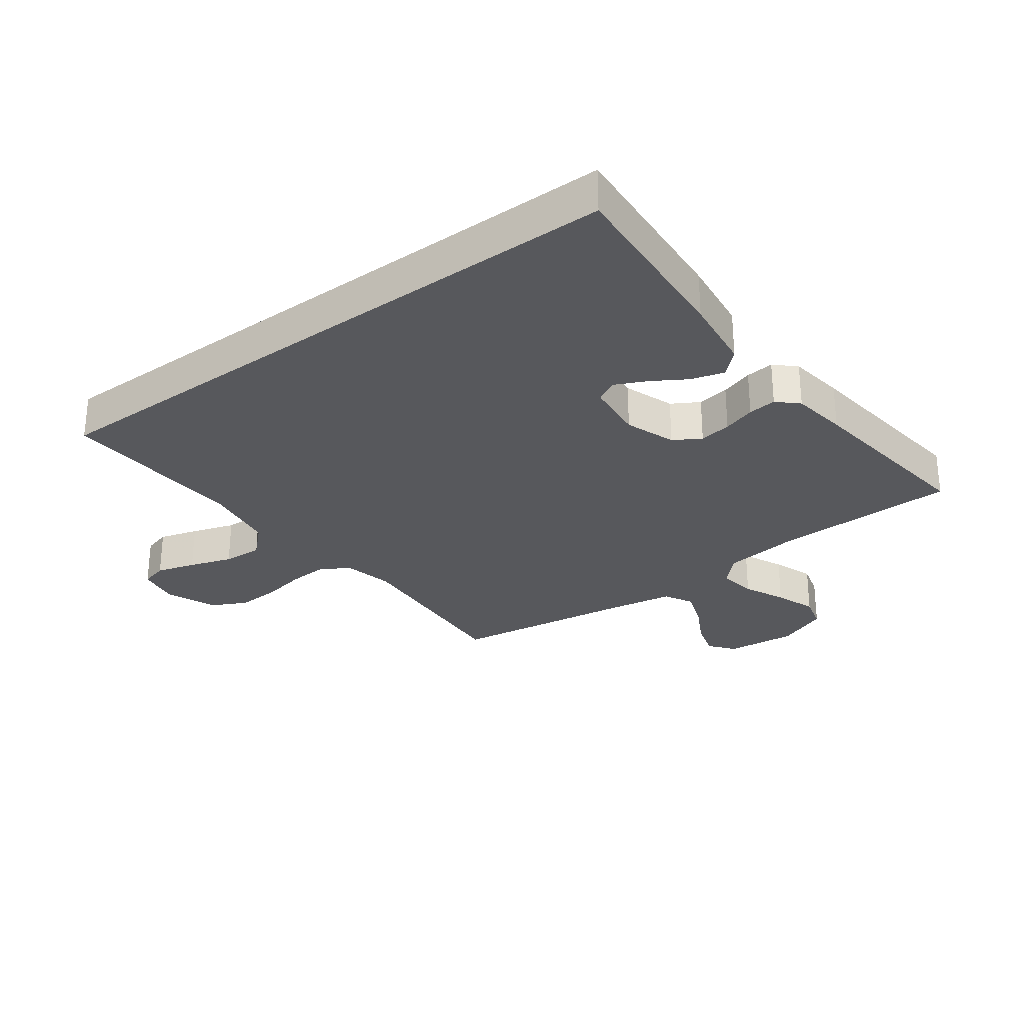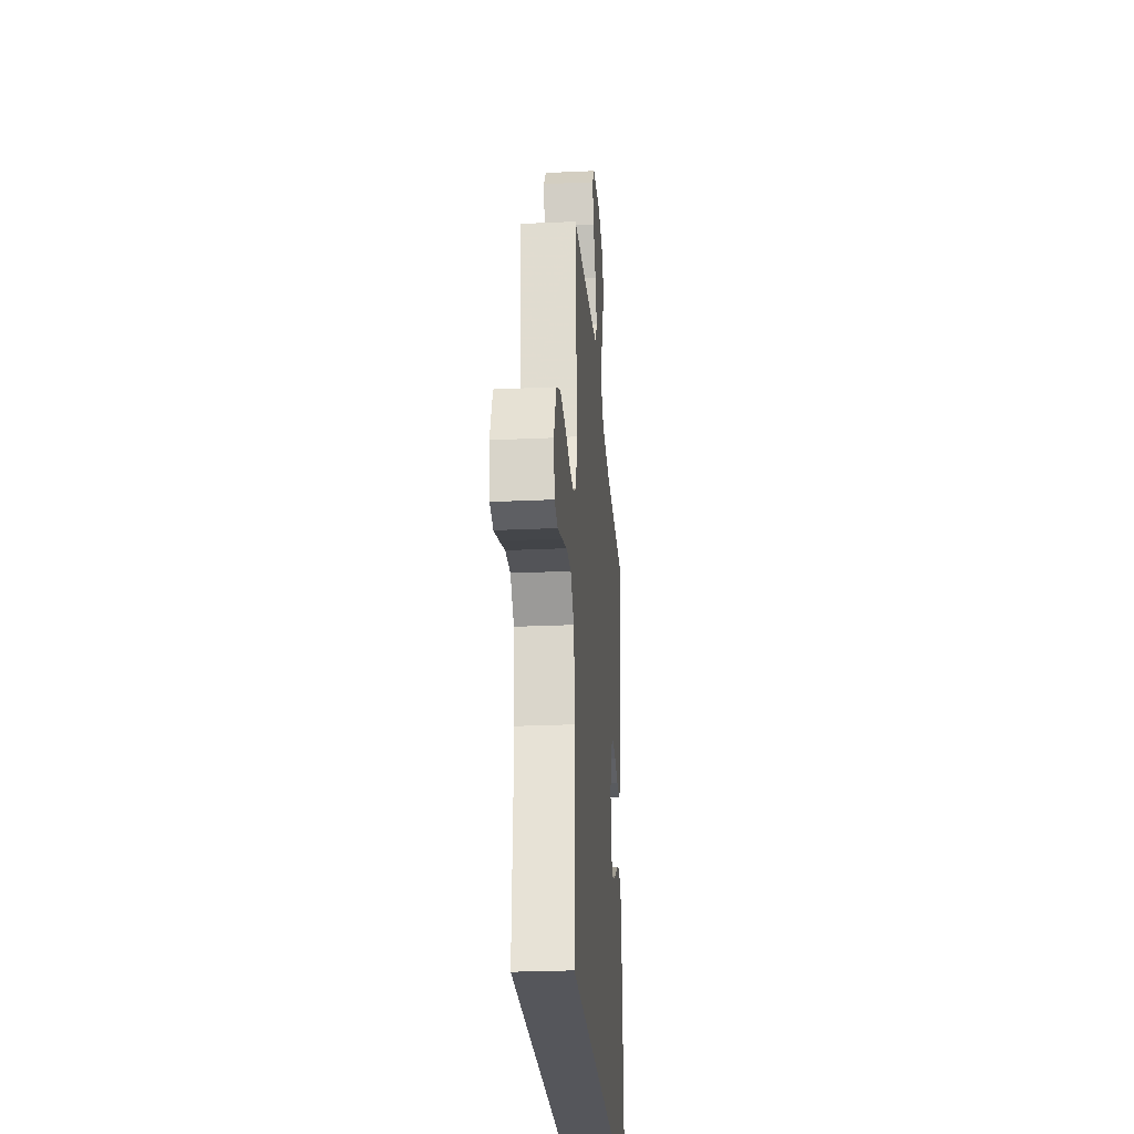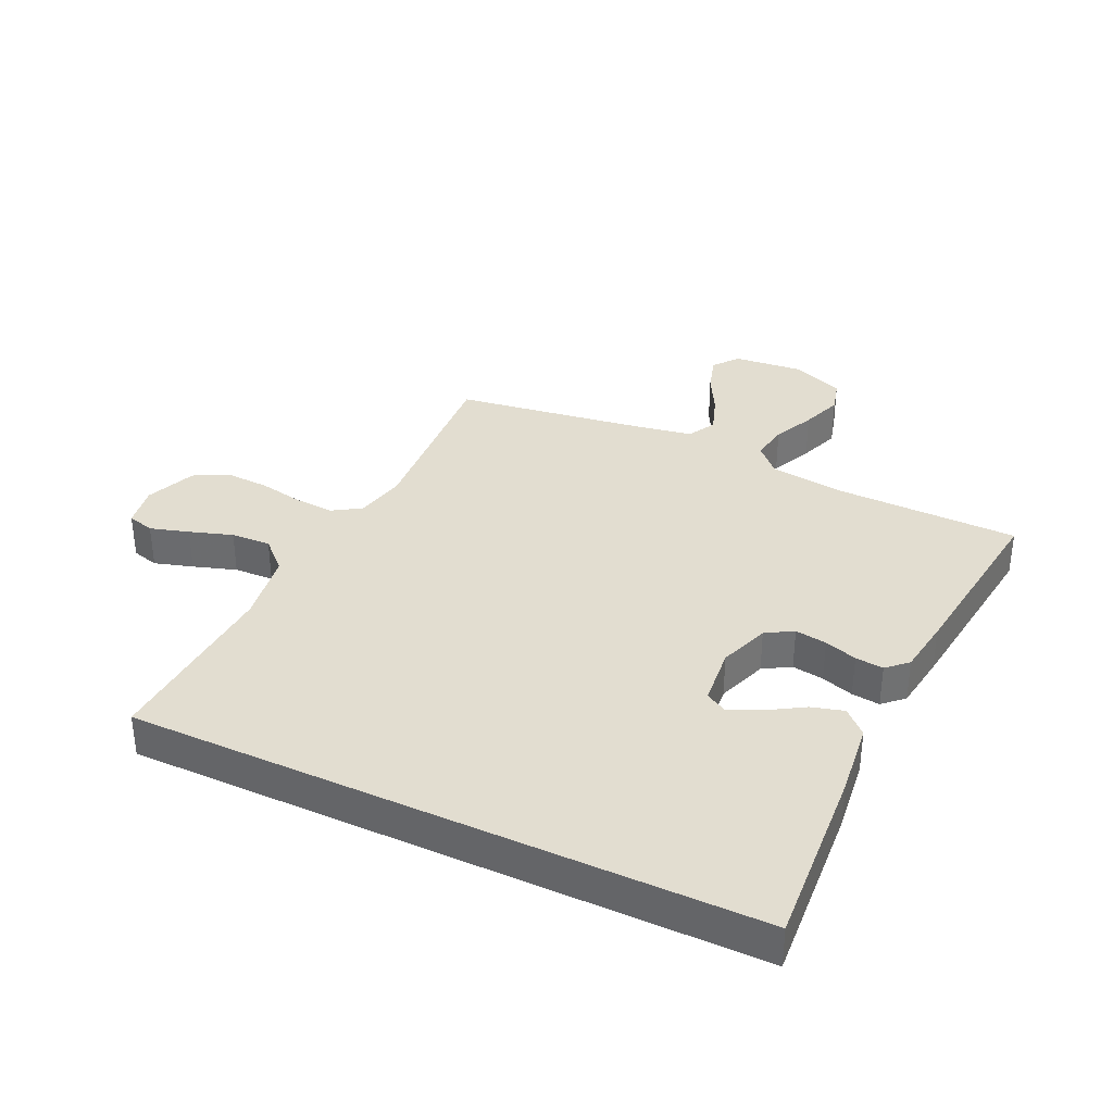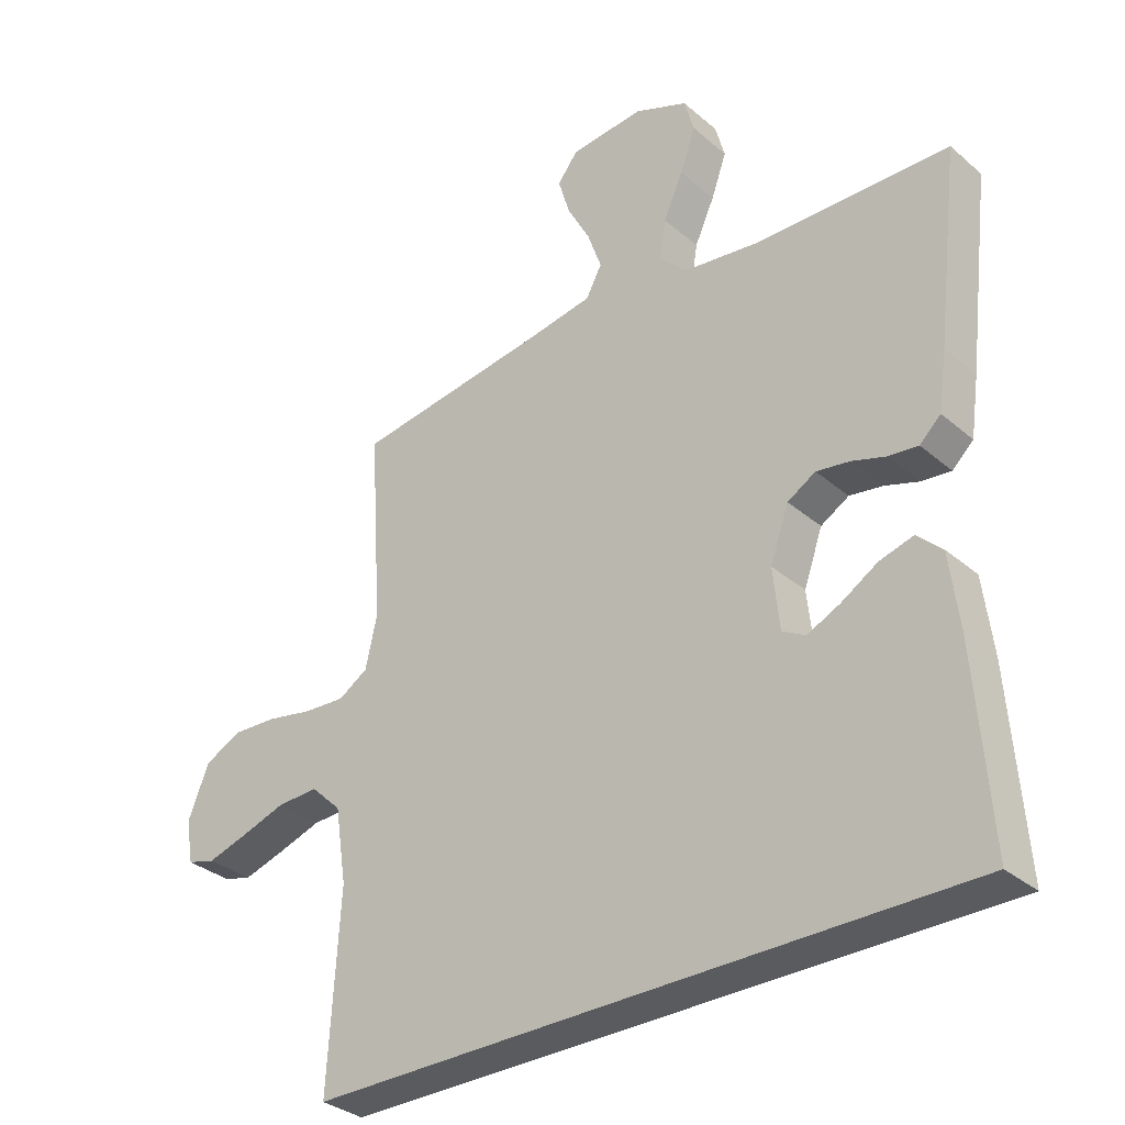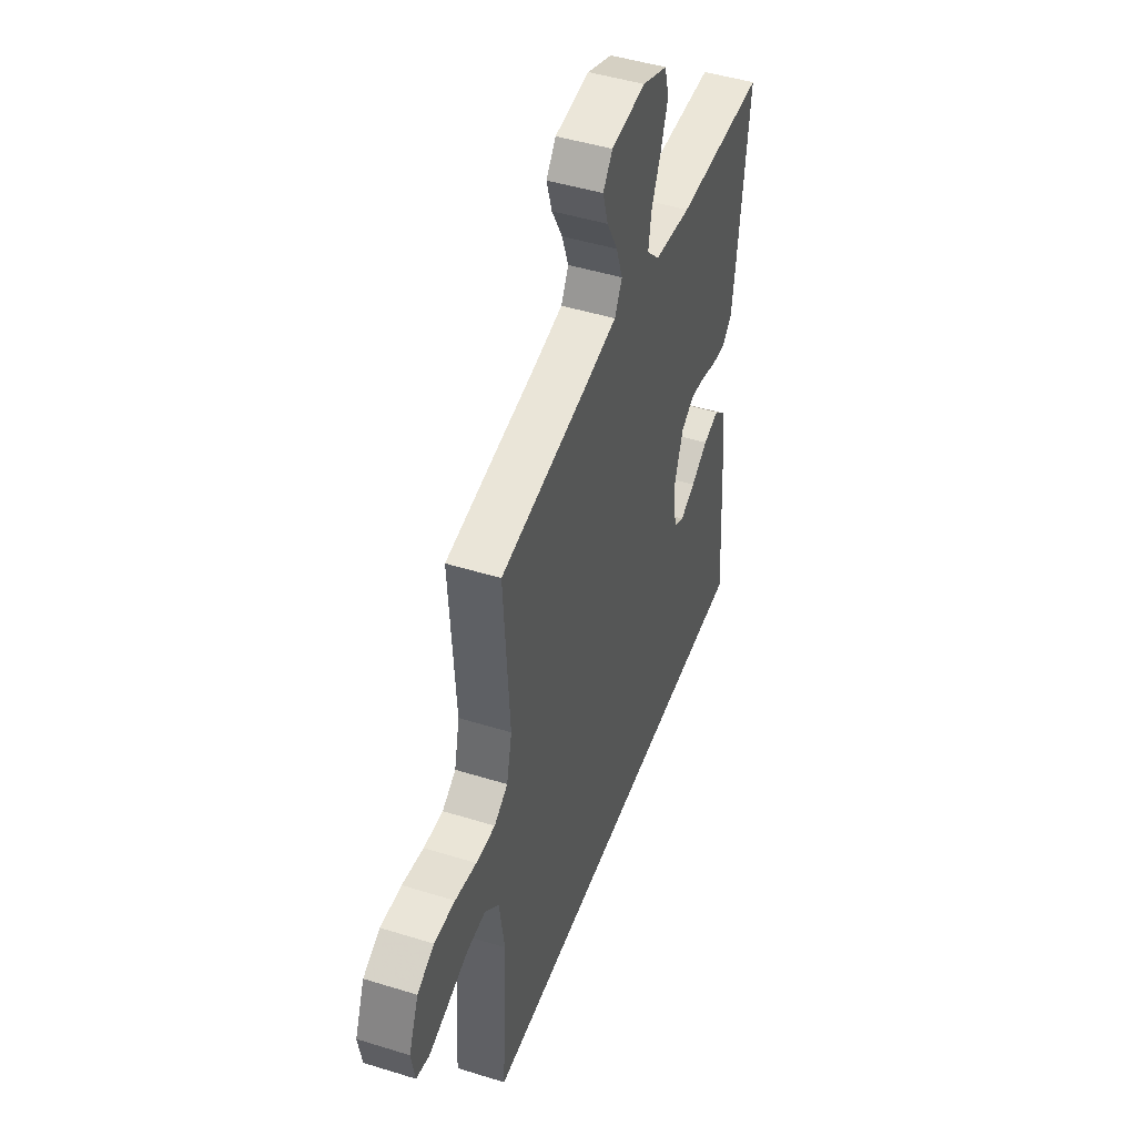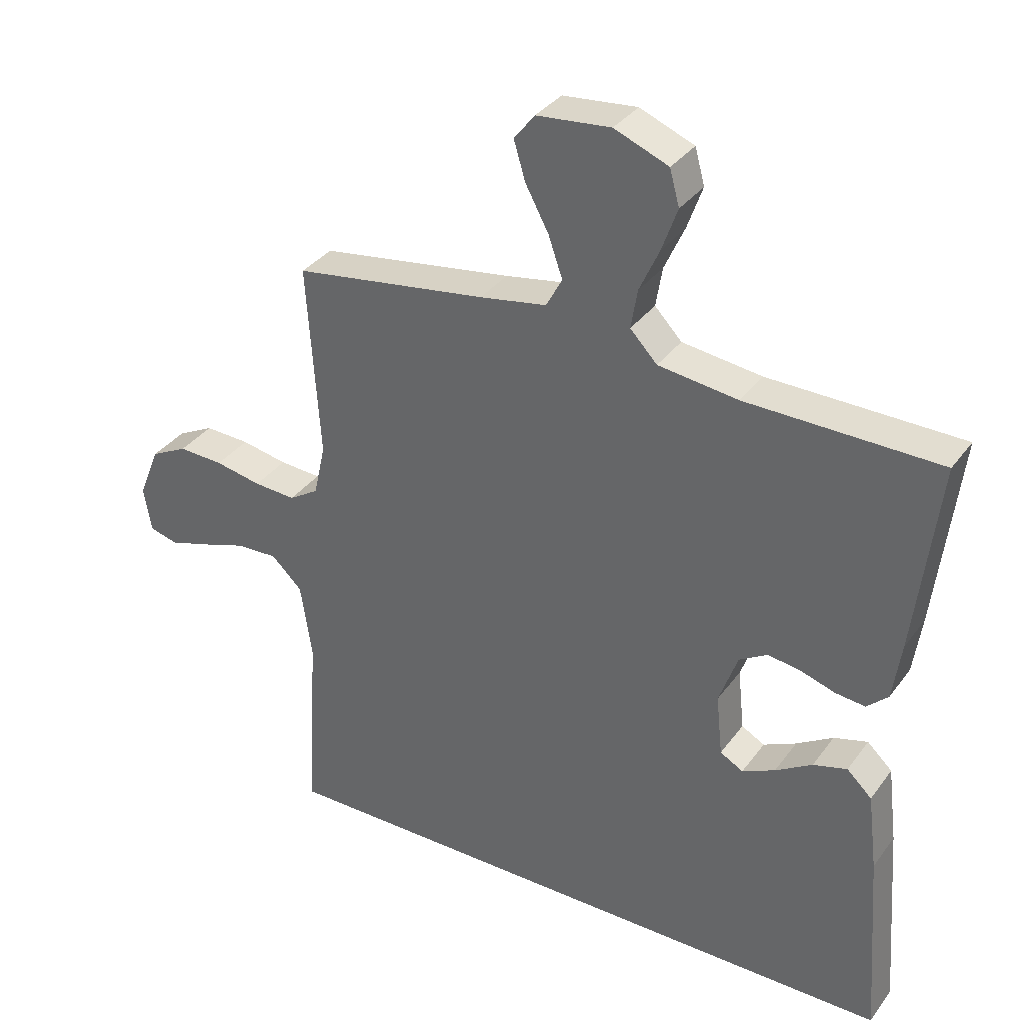
<metadata>
{"format":"obj","ext":"obj","renderer":"f3d","projection":"perspective","resolution":1024,"background":"white","views":[{"elev":-28.7,"azim":-143.5,"up":"+Y"},{"elev":-26.2,"azim":94.2,"up":"+Z"},{"elev":35.4,"azim":-154.8,"up":"+Y"},{"elev":-32.7,"azim":-139.5,"up":"+Z"},{"elev":46.7,"azim":109.5,"up":"+Z"},{"elev":34.5,"azim":-149.1,"up":"+Z"}]}
</metadata>
<code>
v 0.5 0.07 0.5
v 0.48 0.07 0.2
v 0.498 0.07 0.119
v 0.544 0.07 0.09
v 0.609 0.07 0.094
v 0.681 0.07 0.108
v 0.751 0.07 0.111
v 0.808 0.07 0.082
v 0.841 0.07 0
v 0.829 0.07 -0.069
v 0.785 0.07 -0.081
v 0.722 0.07 -0.062
v 0.652 0.07 -0.039
v 0.587 0.07 -0.036
v 0.539 0.07 -0.082
v 0.521 0.07 -0.2
v 0.539 0.07 -0.5
v -0.477 0.07 -0.5
v -0.455 0.07 -0.2
v -0.44 0.07 -0.079
v -0.401 0.07 -0.042
v -0.348 0.07 -0.057
v -0.291 0.07 -0.092
v -0.24 0.07 -0.116
v -0.204 0.07 -0.096
v -0.194 0.07 0
v -0.223 0.07 0.082
v -0.267 0.07 0.108
v -0.319 0.07 0.1
v -0.372 0.07 0.083
v -0.418 0.07 0.078
v -0.451 0.07 0.109
v -0.464 0.07 0.2
v -0.5 0.07 0.5
v -0.2 0.07 0.505
v -0.076 0.07 0.521
v -0.034 0.07 0.565
v -0.044 0.07 0.626
v -0.075 0.07 0.694
v -0.099 0.07 0.761
v -0.084 0.07 0.816
v 0 0.07 0.85
v 0.115 0.07 0.839
v 0.147 0.07 0.798
v 0.129 0.07 0.738
v 0.093 0.07 0.671
v 0.071 0.07 0.608
v 0.096 0.07 0.562
v 0.2 0.07 0.544
v 0.5 0 0.5
v 0.48 0 0.2
v 0.498 0 0.119
v 0.544 0 0.09
v 0.609 0 0.094
v 0.681 0 0.108
v 0.751 0 0.111
v 0.808 0 0.082
v 0.841 0 0
v 0.829 0 -0.069
v 0.785 0 -0.081
v 0.722 0 -0.062
v 0.652 0 -0.039
v 0.587 0 -0.036
v 0.539 0 -0.082
v 0.521 0 -0.2
v 0.539 0 -0.5
v -0.477 0 -0.5
v -0.455 0 -0.2
v -0.44 0 -0.079
v -0.401 0 -0.042
v -0.348 0 -0.057
v -0.291 0 -0.092
v -0.24 0 -0.116
v -0.204 0 -0.096
v -0.194 0 0
v -0.223 0 0.082
v -0.267 0 0.108
v -0.319 0 0.1
v -0.372 0 0.083
v -0.418 0 0.078
v -0.451 0 0.109
v -0.464 0 0.2
v -0.5 0 0.5
v -0.2 0 0.505
v -0.076 0 0.521
v -0.034 0 0.565
v -0.044 0 0.626
v -0.075 0 0.694
v -0.099 0 0.761
v -0.084 0 0.816
v 0 0 0.85
v 0.115 0 0.839
v 0.147 0 0.798
v 0.129 0 0.738
v 0.093 0 0.671
v 0.071 0 0.608
v 0.096 0 0.562
v 0.2 0 0.544
f 44 45 46
f 43 44 46
f 42 43 46
f 41 42 46
f 40 41 46
f 39 40 46
f 38 39 46
f 37 38 46 47
f 36 37 47 48
f 33 34 35
f 32 33 35
f 31 32 35
f 30 31 35
f 29 30 35
f 28 29 35 36
f 36 48 49
f 28 36 49
f 27 28 49
f 21 22 23
f 20 21 23
f 19 20 23
f 18 19 23
f 18 23 24
f 18 24 25
f 17 18 25
f 16 17 25
f 11 12 13
f 10 11 13
f 9 10 13
f 8 9 13
f 7 8 13
f 6 7 13
f 5 6 13
f 4 5 13 14
f 3 4 14 15
f 49 1 2
f 27 49 2
f 26 27 2
f 16 25 26
f 15 16 26
f 3 15 26
f 2 3 26
f 95 94 93
f 95 93 92
f 95 92 91
f 95 91 90
f 95 90 89
f 95 89 88
f 95 88 87
f 96 95 87 86
f 97 96 86 85
f 84 83 82
f 84 82 81
f 84 81 80
f 84 80 79
f 84 79 78
f 85 84 78 77
f 98 97 85
f 98 85 77
f 98 77 76
f 72 71 70
f 72 70 69
f 72 69 68
f 72 68 67
f 73 72 67
f 74 73 67
f 74 67 66
f 74 66 65
f 62 61 60
f 62 60 59
f 62 59 58
f 62 58 57
f 62 57 56
f 62 56 55
f 62 55 54
f 63 62 54 53
f 64 63 53 52
f 51 50 98
f 51 98 76
f 51 76 75
f 75 74 65
f 75 65 64
f 75 64 52
f 75 52 51
f 1 50 51 2
f 2 51 52 3
f 3 52 53 4
f 4 53 54 5
f 5 54 55 6
f 6 55 56 7
f 7 56 57 8
f 8 57 58 9
f 9 58 59 10
f 10 59 60 11
f 11 60 61 12
f 12 61 62 13
f 13 62 63 14
f 14 63 64 15
f 15 64 65 16
f 16 65 66 17
f 17 66 67 18
f 18 67 68 19
f 19 68 69 20
f 20 69 70 21
f 21 70 71 22
f 22 71 72 23
f 23 72 73 24
f 24 73 74 25
f 25 74 75 26
f 26 75 76 27
f 27 76 77 28
f 28 77 78 29
f 29 78 79 30
f 30 79 80 31
f 31 80 81 32
f 32 81 82 33
f 33 82 83 34
f 34 83 84 35
f 35 84 85 36
f 36 85 86 37
f 37 86 87 38
f 38 87 88 39
f 39 88 89 40
f 40 89 90 41
f 41 90 91 42
f 42 91 92 43
f 43 92 93 44
f 44 93 94 45
f 45 94 95 46
f 46 95 96 47
f 47 96 97 48
f 48 97 98 49
f 49 98 50 1

</code>
